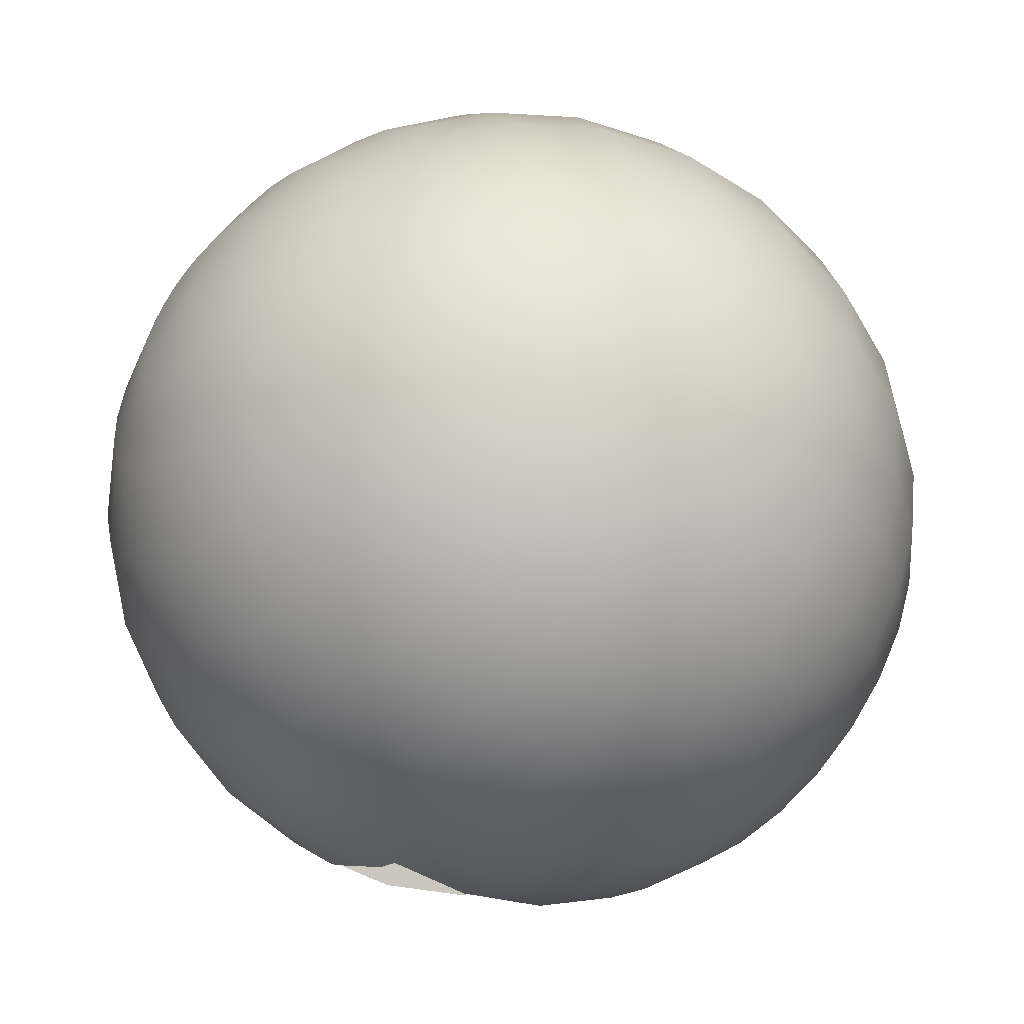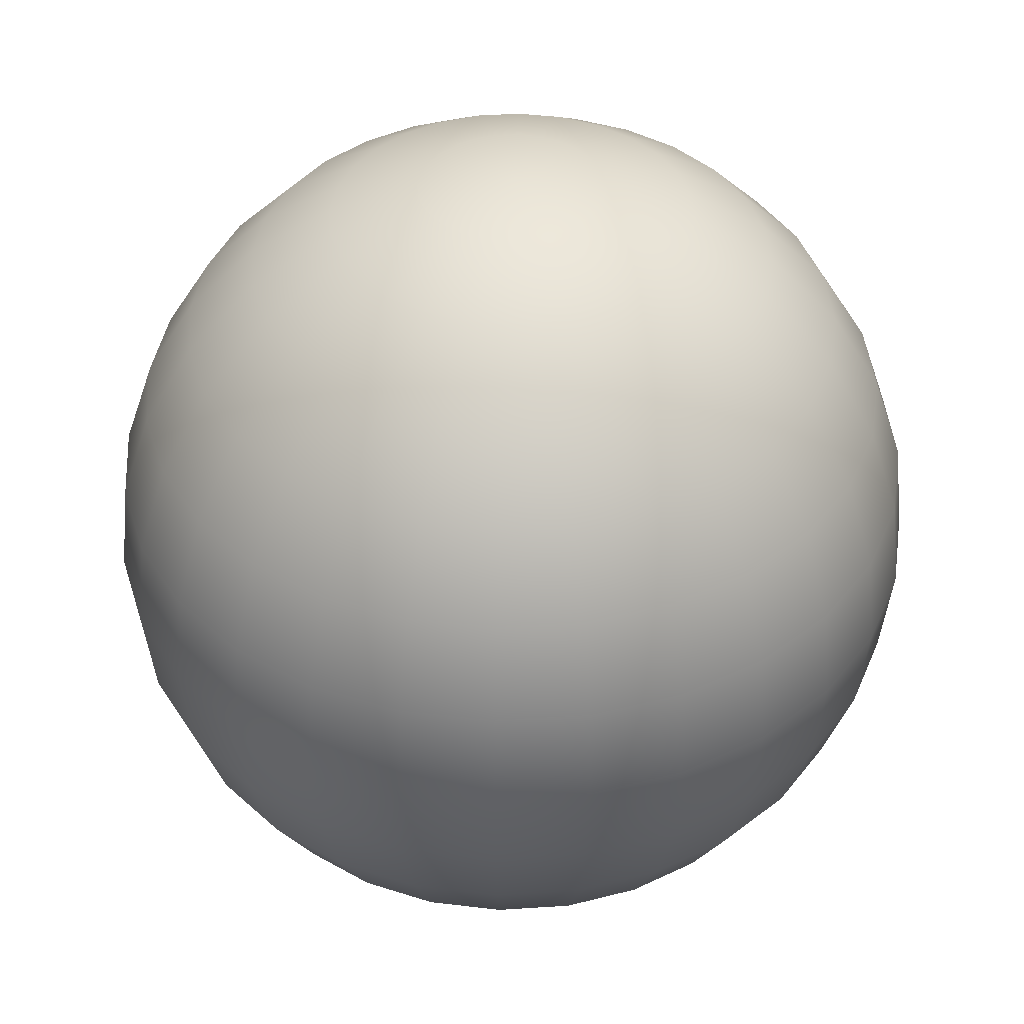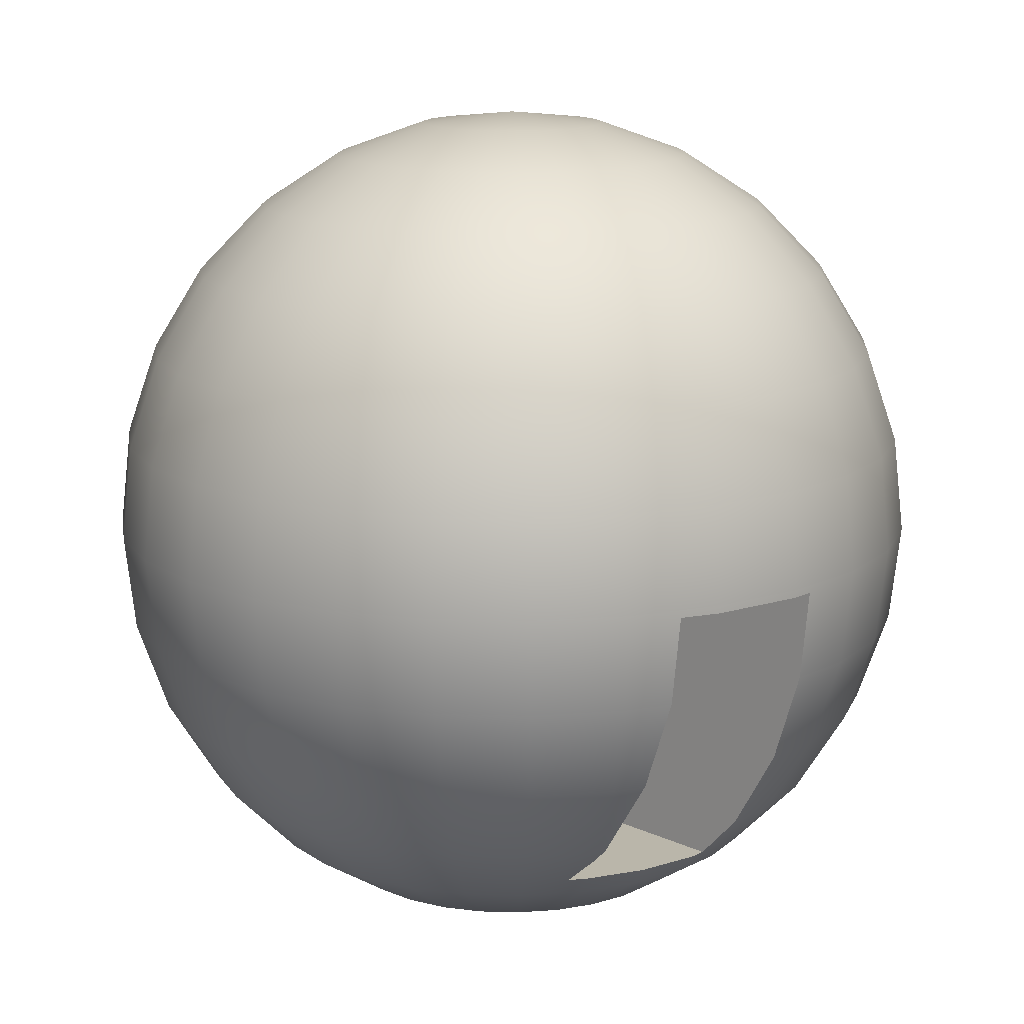
<metadata>
{"format":"obj","ext":"obj","renderer":"f3d","projection":"perspective","resolution":1024,"background":"white","views":[{"elev":-49.6,"azim":-131.8,"up":"+Z"},{"elev":40.6,"azim":-78.6,"up":"+Y"},{"elev":13.8,"azim":109.5,"up":"+Y"}]}
</metadata>
<code>
g Mesh1
v 0.8749 -0.1032 -0.35
v 1.097 0.1404 -0.4389
v 0.9699 0.1404 -0.6685
v 0.9285 0.08902 -0.6399
v 0.8697 -0.02112 -0.5246
v 0.8258 -0.1032 -0.4387
v 0.8397 -0.02112 -0.5787
v 0.7735 -0.1032 -0.5331
v 1.21 0.7575 -0.8336
v 1.241 1.1 -0.855
v 1.112 1.1 -0.9989
v 1.093 0.7575 -0.9631
v 1.11 1.072 -0.996
v 1.016 1.1 -1.106
v 1.014 1.072 -1.104
v 1.118 0.4323 -0.7704
v 1.04 0.4323 -0.8576
v 0.9528 0.1404 -0.6876
v 0.6875 -0.02112 -0.7485
v 0.6333 -0.1032 -0.6895
v 0.4046 -0.1032 -0.8349
v 0.4407 -0.02112 -0.9058
v 0.5119 0.1404 -1.045
v 0.334 0.1404 -1.119
v 0.2664 -0.1032 -0.8924
v 0.4614 -0.1032 -0.8113
v 0.5009 -0.02112 -0.8807
v 0.6427 0.7575 -1.301
v 0.6596 1.1 -1.335
v 0.4272 1.1 -1.431
v 0.4165 0.7575 -1.395
v 0.7385 1.072 -1.299
v 0.7401 1.1 -1.301
v 0.6582 1.072 -1.332
v 0.5926 0.4323 -1.203
v 0.3849 0.4323 -1.29
v -0.3366 2.6 -0.021
v -4.441e-16 2.639 5.96e-08
v -0.3328 2.6 0.05329
v -0.6563 2.487 -0.04095
v -0.6488 2.487 0.1039
v -0.9431 2.303 -0.05884
v -0.9324 2.303 0.1493
v -1.183 2.06 -0.07378
v -1.169 2.06 0.1872
v -1.363 1.768 -0.08503
v -1.347 1.768 0.2158
v -1.475 1.442 -0.09201
v -1.458 1.442 0.2335
v -1.513 1.1 -0.09437
v -1.495 1.1 0.2395
v -1.475 0.7575 -0.09201
v -1.458 0.7575 0.2335
v -1.363 0.4323 -0.08503
v -1.347 0.4323 0.2158
v -1.183 0.1404 -0.07378
v -1.169 0.1404 0.1872
v -0.9431 -0.1032 -0.05884
v -0.9324 -0.1032 0.1493
v -0.6563 -0.2866 -0.04095
v -0.6488 -0.2866 0.1039
v -0.3366 -0.4004 -0.021
v -0.3328 -0.4004 0.05329
v 4.873e-07 -0.439 -1.843e-08
v -0.3122 2.6 0.1249
v -0.6088 2.487 0.2436
v -0.8749 2.303 0.35
v -1.097 2.06 0.4389
v -1.264 1.768 0.5057
v -1.368 1.442 0.5473
v -1.403 1.1 0.5613
v -1.368 0.7575 0.5473
v -1.264 0.4323 0.5057
v -1.097 0.1404 0.4389
v -0.8749 -0.1032 0.35
v -0.6088 -0.2866 0.2436
v -0.3122 -0.4004 0.1249
v -0.2761 2.6 0.1903
v -0.5383 2.487 0.371
v -0.7735 2.303 0.5331
v -0.9699 2.06 0.6685
v -1.118 1.768 0.7704
v -1.21 1.442 0.8336
v -1.241 1.1 0.855
v -1.21 0.7575 0.8336
v -1.118 0.4323 0.7704
v -0.9699 0.1404 0.6685
v -0.7735 -0.1032 0.5331
v -0.5383 -0.2866 0.371
v -0.2761 -0.4004 0.1903
v -0.226 2.6 0.2461
v -0.4407 2.487 0.4798
v -0.6333 2.303 0.6895
v -0.7942 2.06 0.8646
v -0.9152 1.768 0.9963
v -0.9903 1.442 1.078
v -1.016 1.1 1.106
v -0.9903 0.7575 1.078
v -0.9152 0.4323 0.9963
v -0.7942 0.1404 0.8646
v -0.6333 -0.1032 0.6895
v -0.4407 -0.2866 0.4798
v -0.226 -0.4004 0.2461
v -0.1647 2.6 0.2895
v -0.3211 2.487 0.5646
v -0.4614 2.303 0.8113
v -0.5786 2.06 1.017
v -0.6668 1.768 1.172
v -0.7215 1.442 1.269
v -0.7401 1.1 1.301
v -0.7215 0.7575 1.269
v -0.6668 0.4323 1.172
v -0.5786 0.1404 1.017
v -0.4614 -0.1032 0.8113
v -0.3211 -0.2866 0.5646
v -0.1647 -0.4004 0.2895
v -0.09506 2.6 0.3185
v -0.1854 2.487 0.621
v -0.2664 2.303 0.8924
v -0.334 2.06 1.119
v -0.3849 1.768 1.29
v -0.4165 1.442 1.395
v -0.4272 1.1 1.431
v -0.4165 0.7575 1.395
v -0.3849 0.4323 1.29
v -0.334 0.1404 1.119
v -0.2664 -0.1032 0.8924
v -0.1854 -0.2866 0.621
v -0.09506 -0.4004 0.3185
v -0.02068 2.6 0.3315
v -0.04033 2.487 0.6464
v -0.05795 2.303 0.9288
v -0.07266 2.06 1.165
v -0.08374 1.768 1.342
v -0.09061 1.442 1.452
v -0.09294 1.1 1.49
v -0.09061 0.7575 1.452
v -0.08374 0.4323 1.342
v -0.07266 0.1404 1.165
v -0.05795 -0.1032 0.9288
v -0.04033 -0.2866 0.6464
v -0.02068 -0.4004 0.3315
v 0.05474 2.6 0.3279
v 0.1067 2.487 0.6393
v 0.1534 2.303 0.9186
v 0.1923 2.06 1.152
v 0.2216 1.768 1.327
v 0.2398 1.442 1.436
v 0.246 1.1 1.473
v 0.2398 0.7575 1.436
v 0.2216 0.4323 1.327
v 0.1923 0.1404 1.152
v 0.1534 -0.1032 0.9186
v 0.1067 -0.2866 0.6393
v 0.05474 -0.4004 0.3279
v 0.1274 2.6 0.3078
v 0.2484 2.487 0.6001
v 0.357 2.303 0.8624
v 0.4477 2.06 1.081
v 0.5159 1.768 1.246
v 0.5582 1.442 1.348
v 0.5726 1.1 1.383
v 0.5582 0.7575 1.348
v 0.5159 0.4323 1.246
v 0.4477 0.1404 1.081
v 0.357 -0.1032 0.8624
v 0.2484 -0.2866 0.6001
v 0.1274 -0.4004 0.3078
v 0.1937 2.6 0.2723
v 0.3777 2.487 0.5309
v 0.5427 2.303 0.7629
v 0.6806 2.06 0.9566
v 0.7843 1.768 1.102
v 0.8487 1.442 1.193
v 0.8705 1.1 1.224
v 0.8487 0.7575 1.193
v 0.7843 0.4323 1.102
v 0.6806 0.1404 0.9566
v 0.5427 -0.1032 0.7629
v 0.3777 -0.2866 0.5309
v 0.1937 -0.4004 0.2723
v 0.2503 2.6 0.2231
v 0.488 2.487 0.435
v 0.7012 2.303 0.6251
v 0.8793 2.06 0.7839
v 1.013 1.768 0.9033
v 1.097 1.442 0.9775
v 1.125 1.1 1.003
v 1.097 0.7575 0.9775
v 1.013 0.4323 0.9033
v 0.8793 0.1404 0.7839
v 0.7012 -0.1032 0.6251
v 0.488 -0.2866 0.435
v 0.2503 -0.4004 0.2231
v 0.2943 2.6 0.1627
v 0.5738 2.487 0.3173
v 0.8246 2.303 0.456
v 1.034 2.06 0.5718
v 1.192 1.768 0.659
v 1.289 1.442 0.713
v 1.323 1.1 0.7314
v 1.289 0.7575 0.713
v 1.192 0.4323 0.659
v 1.034 0.1404 0.5718
v 0.8246 -0.1032 0.456
v 0.5738 -0.2866 0.3173
v 0.2943 -0.4004 0.1627
v 0.3236 2.6 0.09424
v 0.6309 2.487 0.1837
v 0.9066 2.303 0.264
v 1.137 2.06 0.3311
v 1.31 1.768 0.3816
v 1.418 1.442 0.4129
v 1.454 1.1 0.4235
v 1.418 0.7575 0.4129
v 1.31 0.4323 0.3816
v 1.137 0.1404 0.3311
v 0.9066 -0.1032 0.264
v 0.6309 -0.2866 0.1837
v 0.3236 -0.4004 0.09424
v 0.3366 2.6 0.021
v 0.6563 2.487 0.04095
v 0.9431 2.303 0.05884
v 1.183 2.06 0.07378
v 1.363 1.768 0.08503
v 1.475 1.442 0.09201
v 1.513 1.1 0.09437
v 1.475 0.7575 0.09201
v 1.363 0.4323 0.08503
v 1.183 0.1404 0.07378
v 0.9431 -0.1032 0.05884
v 0.6563 -0.2866 0.04095
v 0.3366 -0.4004 0.021
v 0.3328 2.6 -0.05329
v 0.6488 2.487 -0.1039
v 0.9324 2.303 -0.1493
v 1.169 2.06 -0.1872
v 1.347 1.768 -0.2158
v 1.458 1.442 -0.2335
v 1.495 1.1 -0.2395
v 1.458 0.7575 -0.2335
v 1.347 0.4323 -0.2158
v 1.169 0.1404 -0.1872
v 0.9324 -0.1032 -0.1493
v 0.6488 -0.2866 -0.1039
v 0.3328 -0.4004 -0.05329
v 0.3122 2.6 -0.1249
v 0.6088 2.487 -0.2436
v 0.8749 2.303 -0.35
v 1.097 2.06 -0.4389
v 1.264 1.768 -0.5057
v 1.368 1.442 -0.5473
v 1.403 1.1 -0.5613
v 1.368 0.7575 -0.5473
v 1.264 0.4323 -0.5057
v 0.6088 -0.2866 -0.2436
v 0.3122 -0.4004 -0.1249
v 0.2761 2.6 -0.1903
v 0.5383 2.487 -0.371
v 0.7735 2.303 -0.5331
v 0.9699 2.06 -0.6685
v 1.118 1.768 -0.7704
v 1.21 1.442 -0.8336
v 0.5383 -0.2866 -0.371
v 0.2761 -0.4004 -0.1903
v 0.226 2.6 -0.2461
v 0.4407 2.487 -0.4798
v 0.6333 2.303 -0.6895
v 0.7942 2.06 -0.8646
v 0.9152 1.768 -0.9963
v 0.9903 1.442 -1.078
v 0.4407 -0.2866 -0.4798
v 0.226 -0.4004 -0.2461
v 0.1647 2.6 -0.2895
v 0.3211 2.487 -0.5646
v 0.4614 2.303 -0.8113
v 0.5786 2.06 -1.017
v 0.6668 1.768 -1.172
v 0.7215 1.442 -1.269
v 0.3211 -0.2866 -0.5646
v 0.1647 -0.4004 -0.2895
v 0.09506 2.6 -0.3185
v 0.1854 2.487 -0.621
v 0.2664 2.303 -0.8924
v 0.334 2.06 -1.119
v 0.3849 1.768 -1.29
v 0.4165 1.442 -1.395
v 0.1854 -0.2866 -0.621
v 0.09506 -0.4004 -0.3185
v 0.02068 2.6 -0.3315
v 0.04033 2.487 -0.6464
v 0.05795 2.303 -0.9288
v 0.07266 2.06 -1.165
v 0.08374 1.768 -1.342
v 0.09061 1.442 -1.452
v 0.09294 1.1 -1.49
v 0.09061 0.7575 -1.452
v 0.08374 0.4323 -1.342
v 0.07266 0.1404 -1.165
v 0.05795 -0.1032 -0.9288
v 0.04033 -0.2866 -0.6464
v 0.02068 -0.4004 -0.3315
v -0.05474 2.6 -0.3279
v -0.1067 2.487 -0.6393
v -0.1534 2.303 -0.9186
v -0.1923 2.06 -1.152
v -0.2216 1.768 -1.327
v -0.2398 1.442 -1.436
v -0.246 1.1 -1.473
v -0.2398 0.7575 -1.436
v -0.2216 0.4323 -1.327
v -0.1923 0.1404 -1.152
v -0.1534 -0.1032 -0.9186
v -0.1067 -0.2866 -0.6393
v -0.05474 -0.4004 -0.3279
v -0.1274 2.6 -0.3078
v -0.2484 2.487 -0.6001
v -0.357 2.303 -0.8624
v -0.4477 2.06 -1.081
v -0.5159 1.768 -1.246
v -0.5582 1.442 -1.348
v -0.5726 1.1 -1.383
v -0.5582 0.7575 -1.348
v -0.5159 0.4323 -1.246
v -0.4477 0.1404 -1.081
v -0.357 -0.1032 -0.8624
v -0.2484 -0.2866 -0.6001
v -0.1274 -0.4004 -0.3078
v -0.1937 2.6 -0.2723
v -0.3777 2.487 -0.5309
v -0.5427 2.303 -0.7629
v -0.6806 2.06 -0.9566
v -0.7843 1.768 -1.102
v -0.8487 1.442 -1.193
v -0.8705 1.1 -1.224
v -0.8487 0.7575 -1.193
v -0.7843 0.4323 -1.102
v -0.6806 0.1404 -0.9566
v -0.5427 -0.1032 -0.7629
v -0.3777 -0.2866 -0.5309
v -0.1937 -0.4004 -0.2723
v -0.2503 2.6 -0.2231
v -0.488 2.487 -0.435
v -0.7012 2.303 -0.6251
v -0.8793 2.06 -0.7839
v -1.013 1.768 -0.9033
v -1.097 1.442 -0.9775
v -1.125 1.1 -1.003
v -1.097 0.7575 -0.9775
v -1.013 0.4323 -0.9033
v -0.8793 0.1404 -0.7839
v -0.7012 -0.1032 -0.6251
v -0.488 -0.2866 -0.435
v -0.2503 -0.4004 -0.2231
v -0.2943 2.6 -0.1627
v -0.5738 2.487 -0.3173
v -0.8246 2.303 -0.456
v -1.034 2.06 -0.5718
v -1.192 1.768 -0.659
v -1.289 1.442 -0.713
v -1.323 1.1 -0.7314
v -1.289 0.7575 -0.713
v -1.192 0.4323 -0.659
v -1.034 0.1404 -0.5718
v -0.8246 -0.1032 -0.456
v -0.5738 -0.2866 -0.3173
v -0.2943 -0.4004 -0.1627
v -0.3236 2.6 -0.09424
v -0.6309 2.487 -0.1837
v -0.9066 2.303 -0.264
v -1.137 2.06 -0.3311
v -1.31 1.768 -0.3816
v -1.418 1.442 -0.4129
v -1.454 1.1 -0.4235
v -1.418 0.7575 -0.4129
v -1.31 0.4323 -0.3816
v -1.137 0.1404 -0.3311
v -0.9066 -0.1032 -0.264
v -0.6309 -0.2866 -0.1837
v -0.3236 -0.4004 -0.09424
v 0.7043 -0.02112 -0.2006
v 0.7043 1.072 -0.2006
v 0.2097 1.072 -0.453
v 0.2097 -0.02112 -0.453
f 6 5 4 3 2 1
f 8 7 5 6
f 12 11 10 9
f 15 14 11 13
f 17 12 9 16
f 18 17 16 3
f 18 3 4
f 20 19 7 8
f 25 24 23 22 21
f 21 22 27 26
f 31 30 29 28
f 34 29 33 32
f 36 31 28 35
f 24 36 35 23
f 26 27 19 20
f 32 33 14 15
f 39 38 37
f 41 39 37 40
f 43 41 40 42
f 45 43 42 44
f 47 45 44 46
f 49 47 46 48
f 51 49 48 50
f 53 51 50 52
f 55 53 52 54
f 57 55 54 56
f 59 57 56 58
f 61 59 58 60
f 63 61 60 62
f 64 63 62
f 65 38 39
f 66 65 39 41
f 67 66 41 43
f 68 67 43 45
f 69 68 45 47
f 70 69 47 49
f 71 70 49 51
f 72 71 51 53
f 73 72 53 55
f 74 73 55 57
f 75 74 57 59
f 76 75 59 61
f 77 76 61 63
f 64 77 63
f 78 38 65
f 79 78 65 66
f 80 79 66 67
f 81 80 67 68
f 82 81 68 69
f 83 82 69 70
f 84 83 70 71
f 85 84 71 72
f 86 85 72 73
f 87 86 73 74
f 88 87 74 75
f 89 88 75 76
f 90 89 76 77
f 64 90 77
f 91 38 78
f 92 91 78 79
f 93 92 79 80
f 94 93 80 81
f 95 94 81 82
f 96 95 82 83
f 97 96 83 84
f 98 97 84 85
f 99 98 85 86
f 100 99 86 87
f 101 100 87 88
f 102 101 88 89
f 103 102 89 90
f 64 103 90
f 104 38 91
f 105 104 91 92
f 106 105 92 93
f 107 106 93 94
f 108 107 94 95
f 109 108 95 96
f 110 109 96 97
f 111 110 97 98
f 112 111 98 99
f 113 112 99 100
f 114 113 100 101
f 115 114 101 102
f 116 115 102 103
f 64 116 103
f 117 38 104
f 118 117 104 105
f 119 118 105 106
f 120 119 106 107
f 121 120 107 108
f 122 121 108 109
f 123 122 109 110
f 124 123 110 111
f 125 124 111 112
f 126 125 112 113
f 127 126 113 114
f 128 127 114 115
f 129 128 115 116
f 64 129 116
f 130 38 117
f 131 130 117 118
f 132 131 118 119
f 133 132 119 120
f 134 133 120 121
f 135 134 121 122
f 136 135 122 123
f 137 136 123 124
f 138 137 124 125
f 139 138 125 126
f 140 139 126 127
f 141 140 127 128
f 142 141 128 129
f 64 142 129
f 143 38 130
f 144 143 130 131
f 145 144 131 132
f 146 145 132 133
f 147 146 133 134
f 148 147 134 135
f 149 148 135 136
f 150 149 136 137
f 151 150 137 138
f 152 151 138 139
f 153 152 139 140
f 154 153 140 141
f 155 154 141 142
f 155 142 64
f 156 38 143
f 157 156 143 144
f 158 157 144 145
f 159 158 145 146
f 160 159 146 147
f 161 160 147 148
f 162 161 148 149
f 163 162 149 150
f 164 163 150 151
f 165 164 151 152
f 166 165 152 153
f 167 166 153 154
f 168 167 154 155
f 168 155 64
f 169 38 156
f 170 169 156 157
f 171 170 157 158
f 172 171 158 159
f 173 172 159 160
f 174 173 160 161
f 175 174 161 162
f 176 175 162 163
f 177 176 163 164
f 178 177 164 165
f 179 178 165 166
f 180 179 166 167
f 181 180 167 168
f 181 168 64
f 182 38 169
f 183 182 169 170
f 184 183 170 171
f 185 184 171 172
f 186 185 172 173
f 187 186 173 174
f 188 187 174 175
f 189 188 175 176
f 190 189 176 177
f 191 190 177 178
f 192 191 178 179
f 193 192 179 180
f 194 193 180 181
f 194 181 64
f 195 38 182
f 196 195 182 183
f 197 196 183 184
f 198 197 184 185
f 199 198 185 186
f 200 199 186 187
f 201 200 187 188
f 202 201 188 189
f 203 202 189 190
f 204 203 190 191
f 205 204 191 192
f 206 205 192 193
f 207 206 193 194
f 207 194 64
f 208 38 195
f 209 208 195 196
f 210 209 196 197
f 211 210 197 198
f 212 211 198 199
f 213 212 199 200
f 214 213 200 201
f 215 214 201 202
f 216 215 202 203
f 217 216 203 204
f 218 217 204 205
f 219 218 205 206
f 220 219 206 207
f 220 207 64
f 221 38 208
f 222 221 208 209
f 223 222 209 210
f 224 223 210 211
f 225 224 211 212
f 226 225 212 213
f 227 226 213 214
f 228 227 214 215
f 229 228 215 216
f 230 229 216 217
f 231 230 217 218
f 232 231 218 219
f 233 232 219 220
f 233 220 64
f 234 38 221
f 235 234 221 222
f 236 235 222 223
f 237 236 223 224
f 238 237 224 225
f 239 238 225 226
f 240 239 226 227
f 241 240 227 228
f 242 241 228 229
f 243 242 229 230
f 244 243 230 231
f 245 244 231 232
f 246 245 232 233
f 64 246 233
f 247 38 234
f 248 247 234 235
f 249 248 235 236
f 250 249 236 237
f 251 250 237 238
f 252 251 238 239
f 253 252 239 240
f 254 253 240 241
f 255 254 241 242
f 2 255 242 243
f 1 2 243 244
f 256 1 244 245
f 257 256 245 246
f 64 257 246
f 258 38 247
f 259 258 247 248
f 260 259 248 249
f 261 260 249 250
f 262 261 250 251
f 263 262 251 252
f 10 263 252 253
f 9 10 253 254
f 16 9 254 255
f 3 16 255 2
f 264 8 1 256
f 265 264 256 257
f 64 265 257
f 266 38 258
f 267 266 258 259
f 268 267 259 260
f 269 268 260 261
f 270 269 261 262
f 271 270 262 263
f 14 271 263 10
f 272 20 8 264
f 273 272 264 265
f 64 273 265
f 274 38 266
f 275 274 266 267
f 276 275 267 268
f 277 276 268 269
f 278 277 269 270
f 279 278 270 271
f 33 279 271 14
f 280 26 20 272
f 281 280 272 273
f 64 281 273
f 282 38 274
f 283 282 274 275
f 284 283 275 276
f 285 284 276 277
f 286 285 277 278
f 287 286 278 279
f 30 287 279 33
f 288 25 26 280
f 289 288 280 281
f 64 289 281
f 290 38 282
f 291 290 282 283
f 292 291 283 284
f 293 292 284 285
f 294 293 285 286
f 295 294 286 287
f 296 295 287 30
f 297 296 30 31
f 298 297 31 36
f 299 298 36 24
f 300 299 24 25
f 301 300 25 288
f 302 301 288 289
f 64 302 289
f 303 38 290
f 304 303 290 291
f 305 304 291 292
f 306 305 292 293
f 307 306 293 294
f 308 307 294 295
f 309 308 295 296
f 310 309 296 297
f 311 310 297 298
f 312 311 298 299
f 313 312 299 300
f 314 313 300 301
f 315 314 301 302
f 315 302 64
f 316 38 303
f 317 316 303 304
f 318 317 304 305
f 319 318 305 306
f 320 319 306 307
f 321 320 307 308
f 322 321 308 309
f 323 322 309 310
f 324 323 310 311
f 325 324 311 312
f 326 325 312 313
f 327 326 313 314
f 328 327 314 315
f 328 315 64
f 329 38 316
f 330 329 316 317
f 331 330 317 318
f 332 331 318 319
f 333 332 319 320
f 334 333 320 321
f 335 334 321 322
f 336 335 322 323
f 337 336 323 324
f 338 337 324 325
f 339 338 325 326
f 340 339 326 327
f 341 340 327 328
f 341 328 64
f 342 38 329
f 343 342 329 330
f 344 343 330 331
f 345 344 331 332
f 346 345 332 333
f 347 346 333 334
f 348 347 334 335
f 349 348 335 336
f 350 349 336 337
f 351 350 337 338
f 352 351 338 339
f 353 352 339 340
f 354 353 340 341
f 354 341 64
f 355 38 342
f 356 355 342 343
f 357 356 343 344
f 358 357 344 345
f 359 358 345 346
f 360 359 346 347
f 361 360 347 348
f 362 361 348 349
f 363 362 349 350
f 364 363 350 351
f 365 364 351 352
f 366 365 352 353
f 367 366 353 354
f 367 354 64
f 368 38 355
f 369 368 355 356
f 370 369 356 357
f 371 370 357 358
f 372 371 358 359
f 373 372 359 360
f 374 373 360 361
f 375 374 361 362
f 376 375 362 363
f 377 376 363 364
f 378 377 364 365
f 379 378 365 366
f 380 379 366 367
f 380 367 64
f 37 38 368
f 40 37 368 369
f 42 40 369 370
f 44 42 370 371
f 46 44 371 372
f 48 46 372 373
f 50 48 373 374
f 52 50 374 375
f 54 52 375 376
f 56 54 376 377
f 58 56 377 378
f 60 58 378 379
f 62 60 379 380
f 62 380 64
f 384 383 382 381
f 5 381 382 13 12 17 18 4
f 23 35 28 34 383 384 22
f 381 5 7 19 27 22 384
f 15 13 382 383 34 32

</code>
